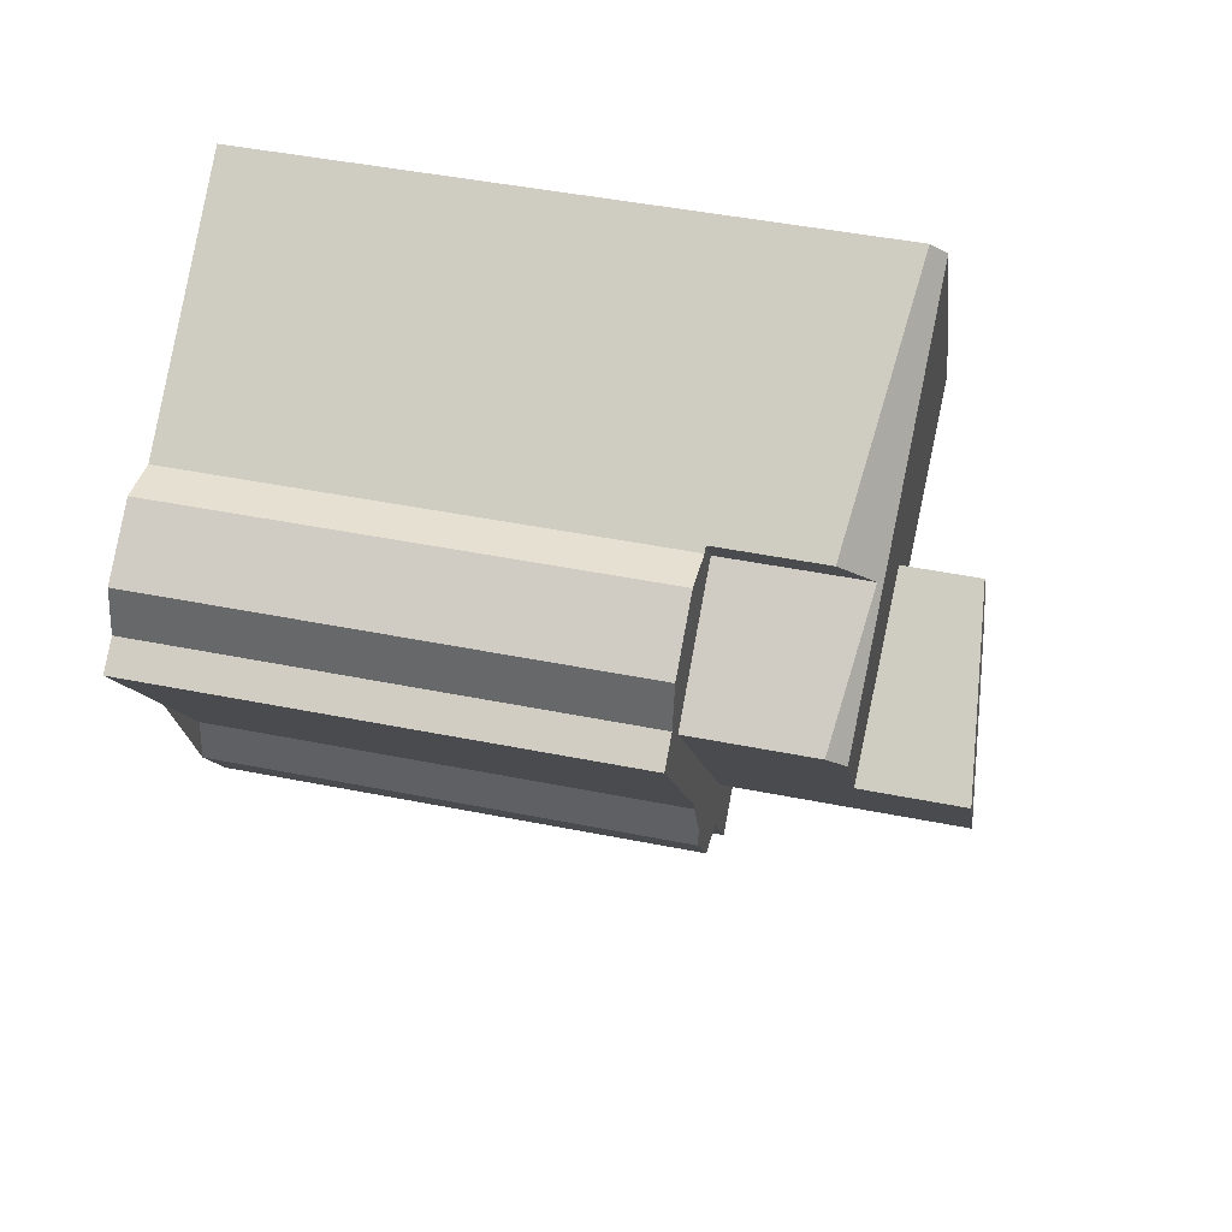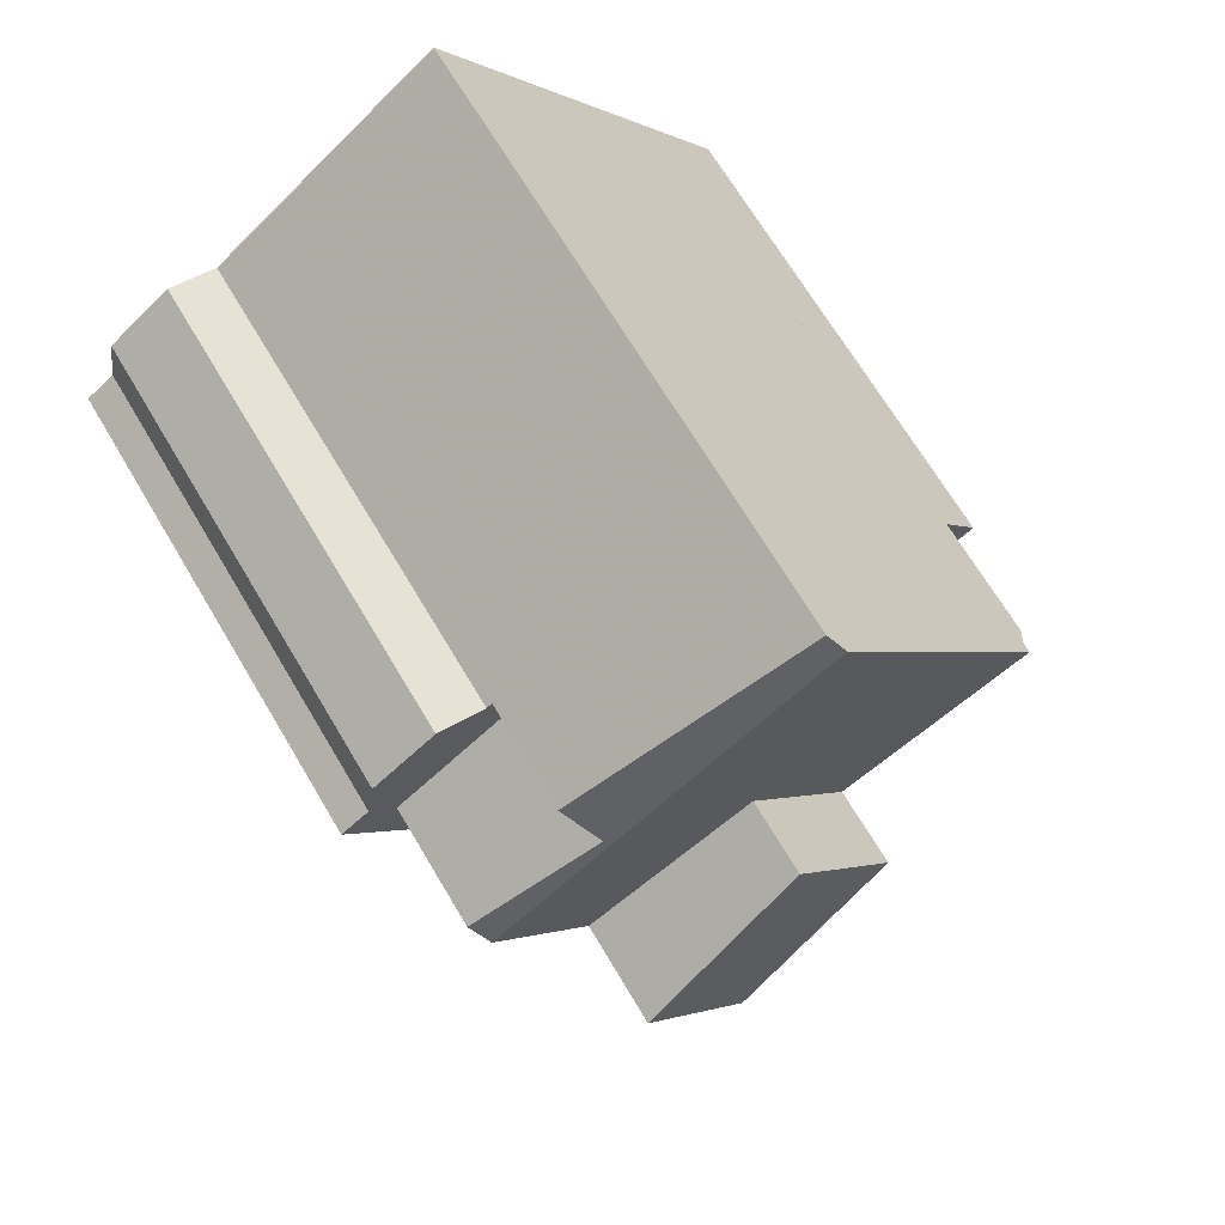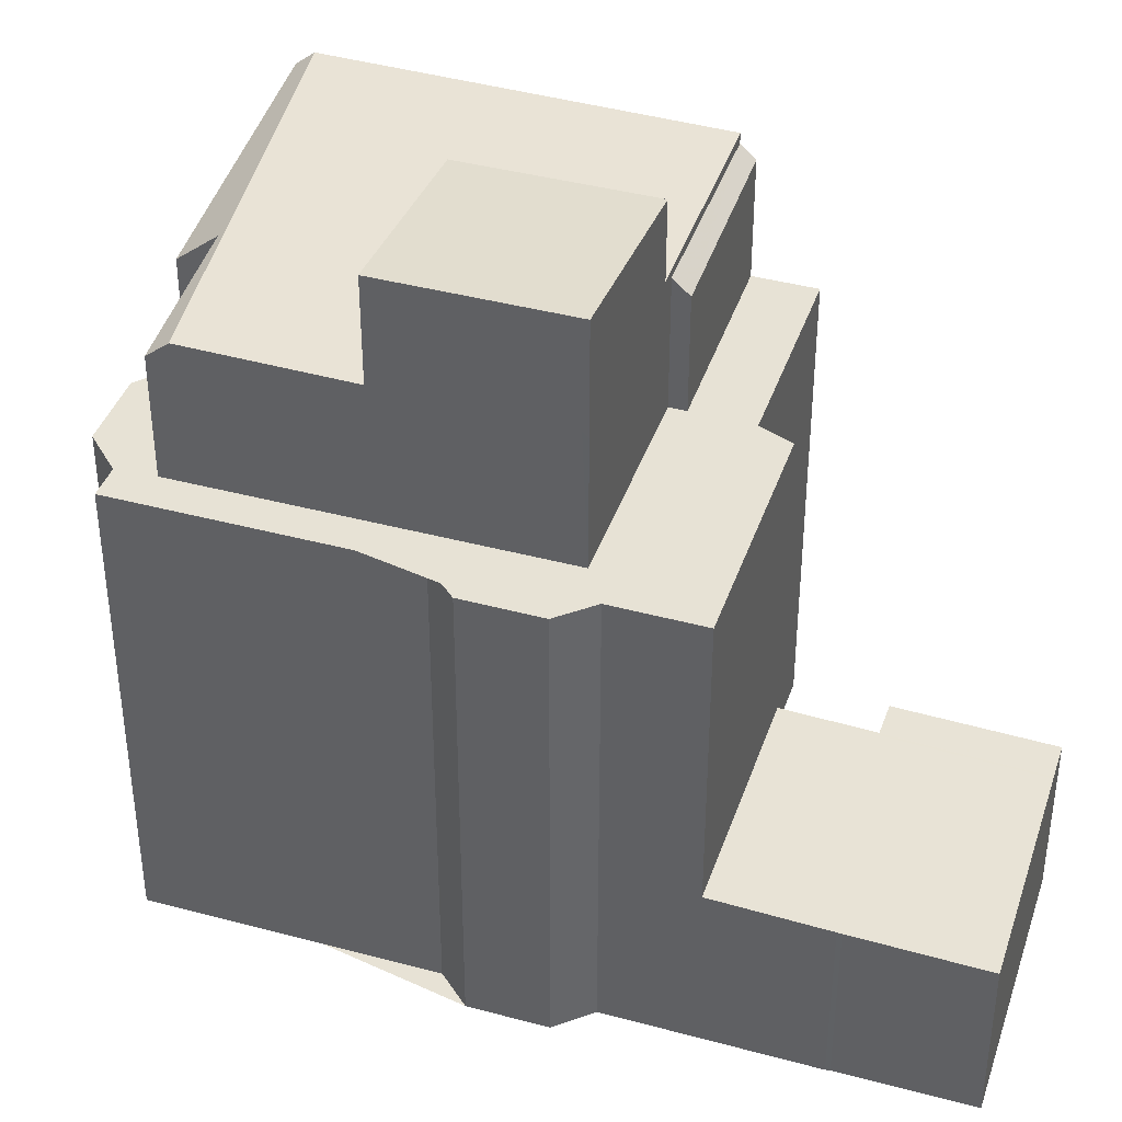
<metadata>
{"format":"obj","ext":"obj","renderer":"f3d","projection":"perspective","resolution":1024,"background":"white","views":[{"elev":45.3,"azim":-76.9,"up":"+Y"},{"elev":68.3,"azim":-30.7,"up":"+Y"},{"elev":40.3,"azim":-36.4,"up":"+Z"}]}
</metadata>
<code>
v -917.1 -1689 9.243
v -916.5 -1689 9.242
v -916.4 -1688 9.243
v -915.1 -1687 9.241
v -914.2 -1687 9.239
v -904.3 -1691 9.216
v -907.8 -1694 9.222
v -912.2 -1696 9.229
v -913.1 -1696 9.231
v -914 -1694 9.234
v -913.9 -1693 9.234
v -906.3 -1696 3.372
v -905.8 -1696 3.371
v -904 -1698 3.286
v -908.4 -1701 3.284
v -909.9 -1699 3.356
v -909.9 -1699 3.359
v -909.8 -1684 11.88
v -909.6 -1684 12.17
v -905.3 -1690 12.05
v -909.6 -1684 12.17
v -905.3 -1690 12.05
v -907.3 -1687 12.11
v -907.2 -1687 12.11
v -914 -1692 11.9
v -915.8 -1689 11.95
v -909.6 -1684 12.17
v -905.2 -1690 12.05
v -916.5 -1688 9.242
v -912.3 -1696 9.229
v -911.7 -1695 9.229
v -905 -1690 9.218
v -912.1 -1696 9.229
v -911.5 -1695 9.228
v -904.8 -1691 9.218
v -905 -1690 9.218
v -914.1 -1687 9.239
v -911.2 -1697 9.226
v -907.4 -1694 9.221
v -907.8 -1701 3.284
v -911.2 -1697 3.422
v -907.4 -1694 3.423
v -915.8 -1689 11.95
v -914.1 -1687 11.31
v -913.3 -1693 13.9
v -909.8 -1691 13.48
v -912 -1695 11.84
v -908.8 -1693 11.94
v -905.2 -1690 11.84
v -905 -1690 11.58
v -905.2 -1690 12.05
v -904.9 -1691 9.218
v -904.3 -1691 9.216
v -905.2 -1690 11.84
v -905 -1690 11.57
v -909.8 -1684 11.87
v -909.6 -1684 12.17
v -905 -1690 9.218
v -905 -1690 9.218
v -914 -1692 13.9
v -910.8 -1690 13.48
v -914 -1692 11.9
v -910.8 -1690 12
v -914.5 -1692 9.236
v -914 -1692 9.235
v -914 -1692 9.235
v -916 -1689 11.6
v -916 -1689 9.241
v -914 -1692 11.9
v -914 -1692 13.9
v -911.9 -1695 13.89
v -911.9 -1695 11.84
v -911.9 -1695 11.74
v -911.9 -1695 9.229
v -910.6 -1697 9.225
v -915.8 -1689 11.95
v -910.6 -1697 3.422
v -913.3 -1693 13.9
v -914 -1692 13.9
v -905 -1690 11.57
v -905 -1690 11.58
v -908.2 -1693 11.49
v -908.2 -1693 9.223
v -908.4 -1692 11.95
v -908.1 -1693 9.223
v -907.5 -1694 9.221
v -908.4 -1692 9.224
v -908.4 -1692 11.79
v -912.5 -1687 12.06
v -906.1 -1696 3.372
v -904.4 -1698 3.286
v -910.5 -1690 12.01
v -908.5 -1692 11.95
v -913 -1686 11.45
v -912.5 -1687 12.06
v -908.2 -1693 11.49
v -908.2 -1693 9.223
v -908.2 -1693 11.49
v -908.2 -1693 9.223
v -904.7 -1691 9.218
v -904.8 -1691 9.218
v -908 -1693 9.223
v -911.5 -1696 9.228
v -912.1 -1696 9.229
v -909.8 -1684 11.93
v -909.7 -1684 11.93
v -914.1 -1687 9.239
v -914.1 -1687 11.33
v -913 -1686 11.49
v -917.1 -1689 9.243
v -916.7 -1689 9.243
v -916.5 -1689 9.242
v -916.5 -1688 9.242
v -914.8 -1687 9.24
v -916.4 -1688 9.242
v -913.7 -1687 9.237
v -913.7 -1687 11.93
v -909.1 -1694 9.224
v -905.5 -1699 3.285
v -914.1 -1687 11.31
v -914.1 -1687 11.33
v -914.1 -1687 9.239
v -914.1 -1687 9.239
v -911.6 -1690 13.59
v -911.6 -1690 11.97
v -909.5 -1693 11.91
v -909.5 -1693 13.58
v -909.2 -1694 9.225
v -909.5 -1693 9.226
v -909.5 -1693 11.78
v -908.3 -1695 9.222
v -913.6 -1688 12.03
v -911.6 -1690 11.97
v -913.6 -1688 12.03
v -909.3 -1694 9.225
v -908.3 -1695 3.423
v -911.6 -1690 13.59
v -910.7 -1692 13.59
v -916.5 -1688 9.242
v -914.5 -1687 9.239
v -909.9 -1694 9.226
v -906.2 -1700 3.285
v -915.2 -1687 9.241
v -915.3 -1687 9.241
v -914.9 -1687 9.24
v -915.1 -1687 9.24
v -914.5 -1688 11.82
v -914.5 -1688 9.239
v -912.4 -1691 11.94
v -912.4 -1691 13.7
v -910.3 -1694 13.69
v -910.3 -1694 11.89
v -910 -1694 9.226
v -910.3 -1694 11.76
v -910.3 -1694 9.227
v -909.1 -1696 9.223
v -914.4 -1688 12
v -912.4 -1691 11.94
v -914.4 -1688 12
v -910.1 -1694 9.226
v -909.1 -1696 3.423
v -911.6 -1692 13.69
v -912.4 -1691 13.7
v -913.7 -1687 11.93
v -913.7 -1687 9.237
v -916 -1689 11.6
v -916 -1689 9.241
v -912.8 -1687 12.06
v -912.5 -1687 12.06
v -912.8 -1687 12.06
v -913.7 -1687 11.93
v -914.5 -1688 11.82
v -916 -1689 11.6
v -914.5 -1688 9.239
v -916 -1689 9.241
v -909.3 -1684 12.16
v -909.3 -1684 12.16
v -916.6 -1690 9.242
v -913.7 -1687 9.237
v -908.3 -1693 9.223
v -904.6 -1698 3.286
v -913.3 -1686 11.42
v -913.2 -1686 11.45
v -908.7 -1693 11.94
v -908.4 -1693 9.223
v -908.7 -1693 9.224
v -908.7 -1693 11.79
v -907.4 -1694 9.221
v -910.8 -1690 12
v -908.8 -1693 11.94
v -912.8 -1687 12.05
v -908.5 -1693 9.224
v -912.8 -1687 12.05
v -912.8 -1687 12.05
v -907.4 -1694 3.423
v -907.4 -1694 9.221
v -907.4 -1694 3.423
v -908.2 -1693 9.223
v -908.3 -1693 9.223
v -913.3 -1686 11.44
v -913.3 -1686 11.41
v -910.8 -1690 12
v -910.8 -1690 13.48
v -908.7 -1693 13.47
v -908.7 -1693 11.94
v -908.4 -1693 9.223
v -908.7 -1693 11.79
v -908.7 -1693 9.224
v -908.8 -1693 11.94
v -910.8 -1690 12
v -912.9 -1687 12.04
v -908.5 -1693 9.224
v -912.8 -1687 12.05
v -912.8 -1687 12.05
v -904.6 -1698 3.286
v -909.8 -1691 13.48
v -910.8 -1690 13.48
v -911.8 -1696 9.228
v -908.2 -1701 3.284
v -916.8 -1689 9.243
v -916.8 -1689 9.243
v -911.9 -1696 9.229
v -916.4 -1689 9.241
v -914.3 -1692 9.236
v -912 -1695 9.229
v -911 -1697 9.226
v -911 -1697 3.422
v -909.2 -1692 11.95
v -909.1 -1692 11.95
v -912.3 -1694 13.89
v -909.2 -1692 13.47
v -912.3 -1694 12.45
v -909.2 -1692 12.5
v -912.3 -1694 9.23
v -910.8 -1693 13.69
v -912.3 -1694 13.89
v -908.9 -1692 11.96
v -905.6 -1689 12.06
v -905.7 -1690 12.06
v -912.7 -1695 9.231
v -913.4 -1695 9.232
v -912.3 -1694 11.85
v -909.2 -1692 11.95
v -912.3 -1694 9.23
v -909.2 -1692 13.47
v -910 -1693 13.59
v -905.2 -1690 12.05
v -908.4 -1692 11.95
v -905.2 -1690 11.84
v -908.4 -1692 11.79
v -908.7 -1693 11.94
v -911.9 -1695 13.89
v -908.7 -1693 13.47
v -911.9 -1695 11.84
v -908.7 -1693 11.94
v -911.9 -1695 11.74
v -908.7 -1693 9.224
v -909.5 -1693 9.226
v -908.7 -1693 9.224
v -910.3 -1694 9.227
v -911.9 -1695 9.229
v -910.3 -1694 13.69
v -911.9 -1695 13.89
v -908.4 -1692 9.224
v -912.2 -1695 9.23
v -912.8 -1696 9.231
v -908.7 -1693 13.47
v -908.4 -1692 11.79
v -908.4 -1692 9.224
v -909.5 -1693 13.58
v -911.9 -1695 9.229
v -905.2 -1690 11.84
v -908.7 -1693 11.94
v -905.2 -1690 12.05
v -908.3 -1695 9.222
v -909.1 -1696 9.223
v -911 -1697 9.226
v -911.2 -1697 9.226
v -908.3 -1695 3.423
v -909.1 -1696 3.423
v -911 -1697 3.422
v -911.2 -1697 3.422
v -907.4 -1694 9.221
v -907.4 -1694 3.423
v -907.4 -1694 9.221
v -907.4 -1694 9.221
v -907.4 -1694 3.423
v -907.4 -1694 3.423
v -910.6 -1697 9.225
v -910.6 -1697 3.422
v -904.3 -1691 9.216
v -904.3 -1691 9.216
v -908.7 -1695 9.223
v -909.5 -1695 9.224
v -911.4 -1696 9.227
v -911.6 -1697 9.227
v -907.5 -1694 9.221
v -907.8 -1694 9.222
v -907.8 -1694 9.222
v -911 -1696 9.227
v -906.3 -1700 3.286
v -905.5 -1699 3.287
v -908.4 -1701 3.285
v -908.2 -1701 3.285
v -904.7 -1698 3.287
v -904.6 -1698 3.287
v -904.4 -1698 3.287
v -907.8 -1701 3.286
v -904 -1698 3.287
v -916.8 -1689 9.243
v -917.1 -1689 9.243
v -917.1 -1689 0
v -916.8 -1689 0
v -916.5 -1689 9.242
v -916.5 -1689 9.242
v -916.5 -1689 1.776e-15
v -916.5 -1689 0
v -915.3 -1687 9.241
v -916.4 -1688 9.243
v -916.4 -1688 0
v -915.3 -1687 0
v -914.8 -1687 9.24
v -915.1 -1687 9.241
v -915.1 -1687 0
v -914.8 -1687 0
v -914.1 -1687 9.239
v -914.2 -1687 9.239
v -914.2 -1687 1.776e-15
v -914.1 -1687 0
v -904.3 -1691 9.216
v -904.3 -1691 9.216
v -904.3 -1691 0
v -904.3 -1691 0
v -907.4 -1694 9.221
v -907.8 -1694 9.222
v -907.8 -1694 -1.776e-15
v -907.4 -1694 0
v -912.3 -1696 9.229
v -912.2 -1696 9.229
v -912.2 -1696 0
v -912.3 -1696 0
v -913.4 -1695 9.232
v -913.1 -1696 9.231
v -913.1 -1696 0
v -913.4 -1695 0
v -913.9 -1693 9.234
v -914 -1694 9.234
v -914 -1694 -1.776e-15
v -913.9 -1693 0
v -914.5 -1692 9.236
v -913.9 -1693 9.234
v -913.9 -1693 0
v -914.5 -1692 0
v -906.1 -1696 3.372
v -906.3 -1696 3.372
v -906.3 -1696 0
v -906.1 -1696 -4.441e-16
v -904 -1698 3.287
v -905.8 -1696 3.371
v -905.8 -1696 -4.441e-16
v -904 -1698 0
v -904.4 -1698 3.286
v -904 -1698 3.286
v -904 -1698 0
v -904.4 -1698 0
v -908.4 -1701 3.285
v -908.4 -1701 3.284
v -908.4 -1701 4.441e-16
v -908.4 -1701 0
v -909.9 -1699 3.359
v -909.9 -1699 3.356
v -909.9 -1699 0
v -909.9 -1699 0
v -911.2 -1697 3.422
v -909.9 -1699 3.359
v -909.9 -1699 0
v -911.2 -1697 0
v -909.7 -1684 11.93
v -909.8 -1684 11.88
v -909.8 -1684 0
v -909.7 -1684 1.776e-15
v -909.3 -1684 12.16
v -909.6 -1684 12.17
v -909.6 -1684 -1.776e-15
v -909.3 -1684 0
v -905.2 -1690 12.05
v -905.3 -1690 12.05
v -905.3 -1690 0
v -905.2 -1690 0
v -905.6 -1689 12.06
v -907.2 -1687 12.11
v -907.2 -1687 0
v -905.6 -1689 0
v -916.5 -1688 9.242
v -916.5 -1688 9.242
v -916.5 -1688 0
v -916.5 -1688 0
v -912.8 -1696 9.231
v -912.3 -1696 9.229
v -912.3 -1696 0
v -912.8 -1696 -1.776e-15
v -904.8 -1691 9.218
v -905 -1690 9.218
v -905 -1690 0
v -904.8 -1691 0
v -912.2 -1696 9.229
v -912.1 -1696 9.229
v -912.1 -1696 0
v -912.2 -1696 0
v -904.7 -1691 9.218
v -904.8 -1691 9.218
v -904.8 -1691 0
v -904.7 -1691 0
v -908.2 -1701 3.284
v -907.8 -1701 3.284
v -907.8 -1701 0
v -908.2 -1701 4.441e-16
v -907.5 -1694 9.221
v -904.3 -1691 9.216
v -904.3 -1691 0
v -907.5 -1694 0
v -909.8 -1684 11.88
v -909.8 -1684 11.87
v -909.8 -1684 0
v -909.8 -1684 0
v -916.6 -1690 9.242
v -914.5 -1692 9.236
v -914.5 -1692 0
v -916.6 -1690 0
v -907.8 -1694 9.222
v -907.5 -1694 9.221
v -907.5 -1694 0
v -907.8 -1694 -1.776e-15
v -905.8 -1696 3.371
v -906.1 -1696 3.372
v -906.1 -1696 -4.441e-16
v -905.8 -1696 -4.441e-16
v -904.6 -1698 3.286
v -904.4 -1698 3.286
v -904.4 -1698 0
v -904.6 -1698 0
v -909.8 -1684 11.87
v -913 -1686 11.45
v -913 -1686 0
v -909.8 -1684 0
v -904.3 -1691 9.216
v -904.7 -1691 9.218
v -904.7 -1691 0
v -904.3 -1691 0
v -912.1 -1696 9.229
v -912.1 -1696 9.229
v -912.1 -1696 1.776e-15
v -912.1 -1696 0
v -909.6 -1684 12.17
v -909.7 -1684 11.93
v -909.7 -1684 1.776e-15
v -909.6 -1684 -1.776e-15
v -917.1 -1689 9.243
v -917.1 -1689 9.243
v -917.1 -1689 0
v -917.1 -1689 0
v -916.5 -1689 9.242
v -916.7 -1689 9.243
v -916.7 -1689 0
v -916.5 -1689 1.776e-15
v -916.5 -1688 9.242
v -916.5 -1689 9.242
v -916.5 -1689 0
v -916.5 -1688 0
v -914.5 -1687 9.239
v -914.8 -1687 9.24
v -914.8 -1687 0
v -914.5 -1687 0
v -916.4 -1688 9.243
v -916.4 -1688 9.242
v -916.4 -1688 1.776e-15
v -916.4 -1688 0
v -906.2 -1700 3.285
v -905.5 -1699 3.285
v -905.5 -1699 0
v -906.2 -1700 0
v -913.3 -1686 11.41
v -914.1 -1687 11.31
v -914.1 -1687 0
v -913.3 -1686 0
v -916.4 -1688 9.242
v -916.5 -1688 9.242
v -916.5 -1688 0
v -916.4 -1688 1.776e-15
v -914.2 -1687 9.239
v -914.5 -1687 9.239
v -914.5 -1687 0
v -914.2 -1687 1.776e-15
v -907.8 -1701 3.284
v -906.2 -1700 3.285
v -906.2 -1700 0
v -907.8 -1701 0
v -915.1 -1687 9.241
v -915.3 -1687 9.241
v -915.3 -1687 0
v -915.1 -1687 0
v -907.2 -1687 12.11
v -909.3 -1684 12.16
v -909.3 -1684 0
v -907.2 -1687 0
v -917.1 -1689 9.243
v -916.6 -1690 9.242
v -916.6 -1690 0
v -917.1 -1689 0
v -905.5 -1699 3.285
v -904.6 -1698 3.286
v -904.6 -1698 0
v -905.5 -1699 0
v -913 -1686 11.45
v -913.3 -1686 11.42
v -913.3 -1686 0
v -913 -1686 0
v -913.3 -1686 11.42
v -913.3 -1686 11.41
v -913.3 -1686 0
v -913.3 -1686 0
v -904.6 -1698 3.286
v -904.6 -1698 3.286
v -904.6 -1698 0
v -904.6 -1698 0
v -908.4 -1701 3.284
v -908.2 -1701 3.284
v -908.2 -1701 4.441e-16
v -908.4 -1701 4.441e-16
v -916.7 -1689 9.243
v -916.8 -1689 9.243
v -916.8 -1689 0
v -916.7 -1689 0
v -905.3 -1690 12.05
v -905.6 -1689 12.06
v -905.6 -1689 0
v -905.3 -1690 0
v -914 -1694 9.234
v -913.4 -1695 9.232
v -913.4 -1695 0
v -914 -1694 -1.776e-15
v -913.1 -1696 9.231
v -912.8 -1696 9.231
v -912.8 -1696 -1.776e-15
v -913.1 -1696 0
v -905 -1690 11.58
v -905.2 -1690 11.84
v -905.2 -1690 0
v -905 -1690 1.776e-15
v -911.6 -1697 9.227
v -911.2 -1697 9.226
v -911.2 -1697 0
v -911.6 -1697 0
v -906.3 -1696 3.372
v -907.4 -1694 3.423
v -907.4 -1694 0
v -906.3 -1696 0
v -904.3 -1691 9.216
v -904.3 -1691 9.216
v -904.3 -1691 0
v -904.3 -1691 0
v -912.1 -1696 9.229
v -911.6 -1697 9.227
v -911.6 -1697 0
v -912.1 -1696 1.776e-15
v -909.9 -1699 3.356
v -908.4 -1701 3.285
v -908.4 -1701 0
v -909.9 -1699 0
v -904 -1698 3.286
v -904 -1698 3.287
v -904 -1698 0
v -904 -1698 0
v -917.1 -1689 0
v -916.5 -1689 0
v -916.4 -1688 0
v -915.1 -1687 0
v -914.2 -1687 0
v -909.8 -1684 0
v -904.3 -1691 0
v -907.8 -1694 0
v -906.3 -1696 0
v -905.8 -1696 0
v -904 -1698 0
v -908.4 -1701 0
v -909.9 -1699 0
v -909.9 -1699 0
v -912.2 -1696 0
v -913.1 -1696 0
v -914 -1694 0
v -913.9 -1693 0
f 239 23 24 238
f 177 21 19 176
f 157 132 133 158
f 154 130 126 152
f 241 10 11 64 224 240
f 222 33 8 30 225
f 160 135 128 153
f 59 36 50 55
f 161 136 131 156
f 163 137 138 162
f 150 124 125 149
f 152 126 127 151
f 153 128 118 141
f 155 129 130 154
f 218 104 33 222
f 101 52 35 100
f 106 27 57 105
f 54 49 28 51
f 58 32 35 52
f 165 107 108 164
f 232 47 242
f 233 48 243
f 223 178 110 221
f 174 145 123 179
f 99 59 55 98
f 226 38 41 227
f 247 22 20 274
f 235 162 138 246
f 102 85 52 101
f 309 14 91 307
f 237 92 23 239
f 169 89 21 177
f 105 57 95 109
f 88 54 51 84
f 97 58 52 85
f 248 93 22 247
f 292 101 100 291
f 294 141 118 293
f 296 104 218 295
f 297 102 101 292
f 105 56 18 106
f 107 37 44 108
f 166 43 62 66 167
f 221 110 1 220
f 112 29 113
f 144 4 114 143
f 109 94 56 105
f 146 140 5 122 123 145
f 148 68 67 147
f 199 180 198
f 201 182 183 200
f 206 185 180 199
f 208 186 187 207
f 228 210 189 229
f 168 89 169
f 200 183 191 211
f 207 187 184 205
f 212 192 185 206
f 188 131 136 195
f 273 209 190 251
f 143 114 140 146
f 300 103 141 294
f 143 115 3 144
f 145 113 29 139 146
f 147 117 116 148
f 149 69 70 150
f 151 71 72 152
f 141 103 34 153
f 154 73 74 155
f 158 25 26 157
f 152 72 73 154
f 153 34 31 160
f 156 75 77 161
f 162 78 79 163
f 175 113 145 174
f 146 139 115 143
f 236 78 162 235
f 213 193 189 210
f 211 191 194 214
f 172 159 76 173
f 176 24 23 177
f 171 134 159 172
f 224 64 178 223
f 177 23 92 169
f 299 198 180 102 297
f 182 94 109 183
f 185 85 102 180
f 186 87 88 187
f 229 189 92 237
f 183 109 95 170 191
f 187 88 84 184
f 192 97 85 185
f 193 168 169 92 189
f 191 170 194
f 197 42 39 196
f 251 190 93 248
f 196 188 195 197
f 293 118 199 198 298
f 200 121 120 201
f 202 125 124 203
f 204 127 126 205
f 199 118 128 206
f 207 130 129 208
f 211 171 121 200
f 205 126 130 207
f 206 128 135 212
f 210 133 132 213
f 214 134 171 211
f 298 198 299
f 216 138 137 217
f 246 138 216 245
f 295 218 103 300
f 220 111 221
f 222 34 103 218
f 223 175 65 224
f 240 224 65 234
f 225 31 34 222
f 221 111 2 112 113 175 223
f 227 77 75 226
f 229 190 209 228
f 232 45 230
f 233 46 231
f 263 236 235 262
f 237 93 190 229
f 238 20 22 239
f 266 9 241 240 265
f 242 62 60 45 232
f 243 63 61 46 233
f 244 66 62 242
f 262 235 246 270
f 239 22 93 237
f 270 246 245 267
f 265 240 234 261
f 249 80 96 250
f 254 47 232 230 252
f 255 48 233 231 253
f 256 47 254
f 257 212 135 258
f 259 192 212 257
f 260 160 31 261
f 264 97 192 259
f 265 225 30 266
f 258 135 160 260
f 268 82 83 269
f 261 31 225 265
f 271 244 242 47 256
f 272 81 80 249
f 302 119 142 301
f 304 219 15 303
f 305 181 119 302
f 307 91 215 306
f 301 142 40 308
f 306 215 181 305
f 308 40 219 304
f 291 6 53 292
f 293 275 276 294
f 295 277 278 296
f 292 53 86 297
f 298 283 275 293
f 297 86 7 285 286 299
f 294 276 289 300
f 299 286 283 298
f 300 289 277 295
f 301 280 279 302
f 303 16 17 282 281 304
f 302 279 284 305
f 306 288 287 12 90 307
f 308 290 280 301
f 305 284 288 306
f 304 281 290 308
f 307 90 13 309
f 311 312 313 310
f 315 316 317 314
f 319 320 321 318
f 323 324 325 322
f 327 328 329 326
f 331 332 333 330
f 335 336 337 334
f 339 340 341 338
f 343 344 345 342
f 347 348 349 346
f 351 352 353 350
f 355 356 357 354
f 359 360 361 358
f 363 364 365 362
f 367 368 369 366
f 371 372 373 370
f 375 376 377 374
f 379 380 381 378
f 383 384 385 382
f 387 388 389 386
f 391 392 393 390
f 395 396 397 394
f 399 400 401 398
f 403 404 405 402
f 407 408 409 406
f 411 412 413 410
f 415 416 417 414
f 419 420 421 418
f 423 424 425 422
f 427 428 429 426
f 431 432 433 430
f 435 436 437 434
f 439 440 441 438
f 443 444 445 442
f 447 448 449 446
f 451 452 453 450
f 455 456 457 454
f 459 460 461 458
f 463 464 465 462
f 467 468 469 466
f 471 472 473 470
f 475 476 477 474
f 479 480 481 478
f 483 484 485 482
f 487 488 489 486
f 491 492 493 490
f 495 496 497 494
f 499 500 501 498
f 503 504 505 502
f 507 508 509 506
f 511 512 513 510
f 515 516 517 514
f 519 520 521 518
f 523 524 525 522
f 527 528 529 526
f 531 532 533 530
f 535 536 537 534
f 539 540 541 538
f 543 544 545 542
f 547 548 549 546
f 551 552 553 550
f 555 556 557 554
f 559 560 561 558
f 563 564 565 562
f 567 568 569 566
f 571 572 573 570
f 575 576 577 578 579 580 581 582 583 584 585 586 587 588 589 590 591 574

</code>
